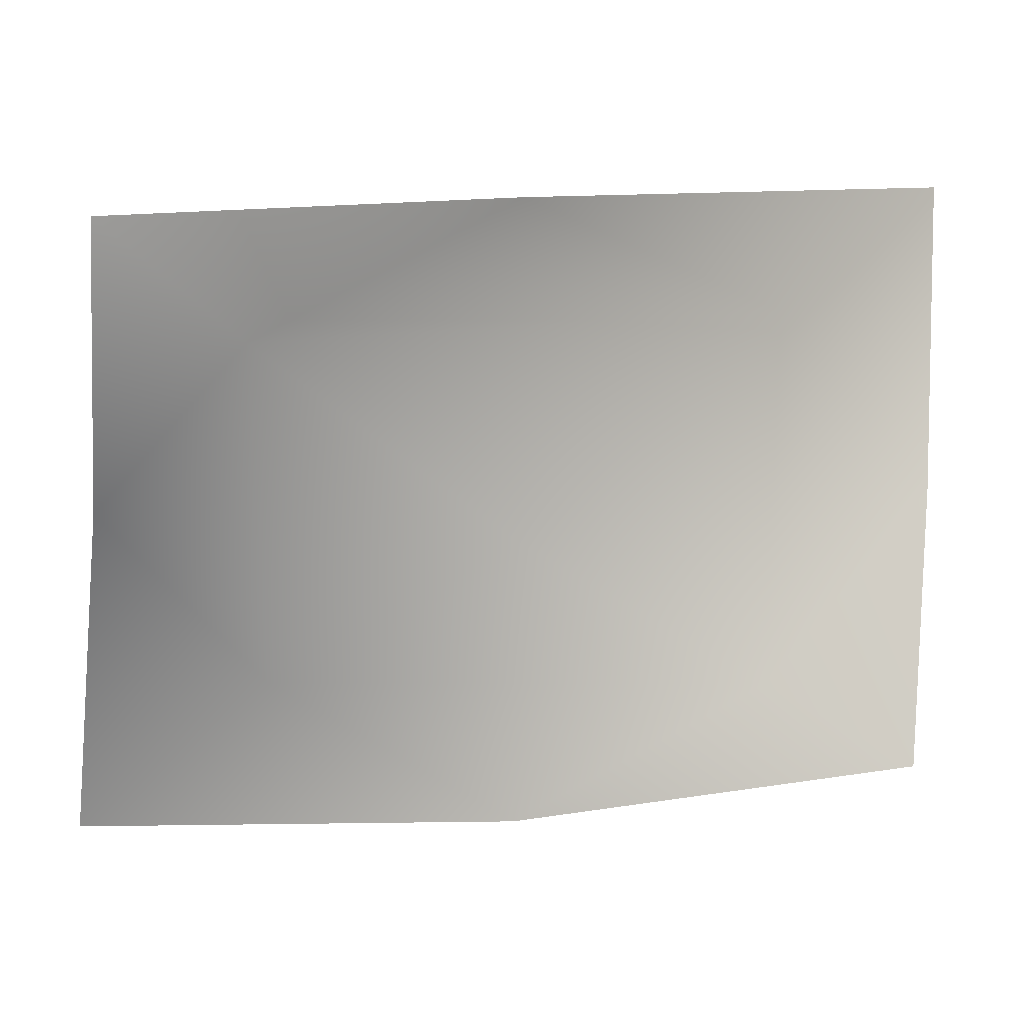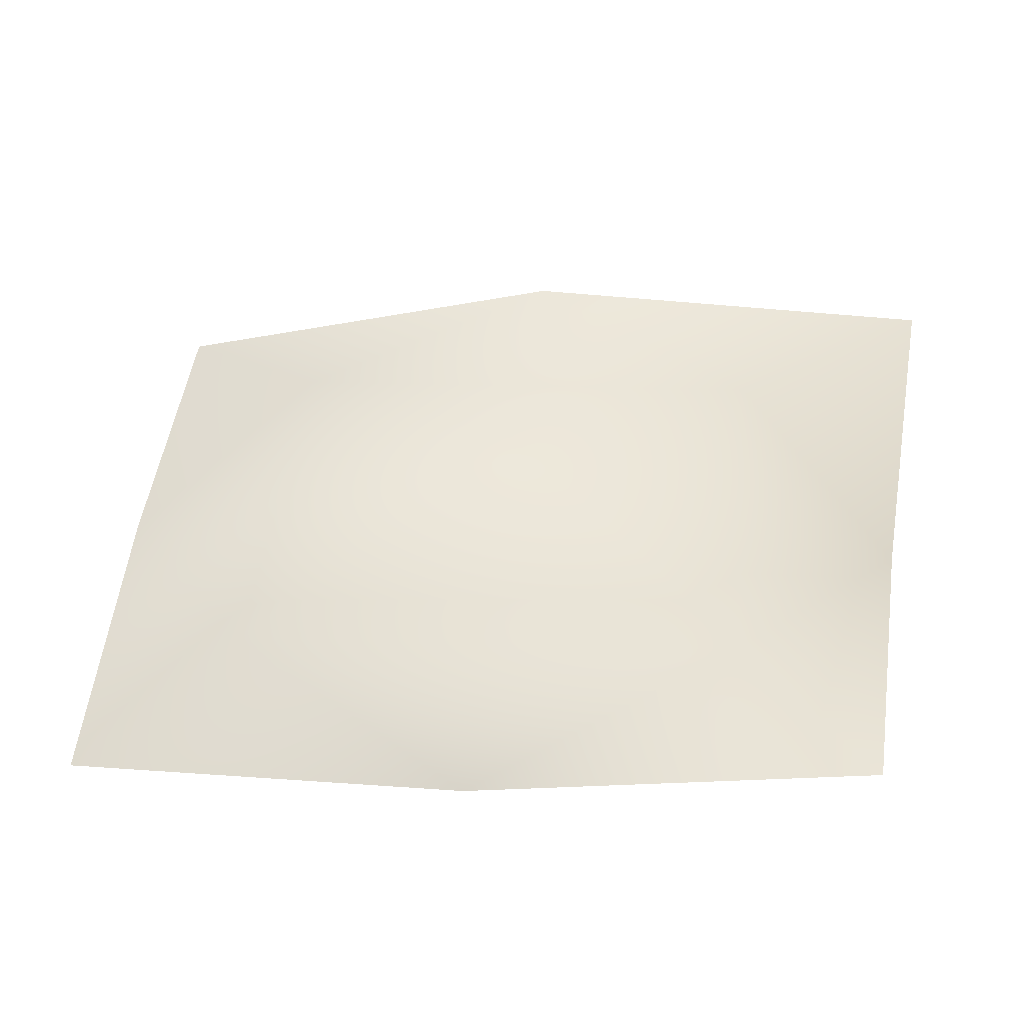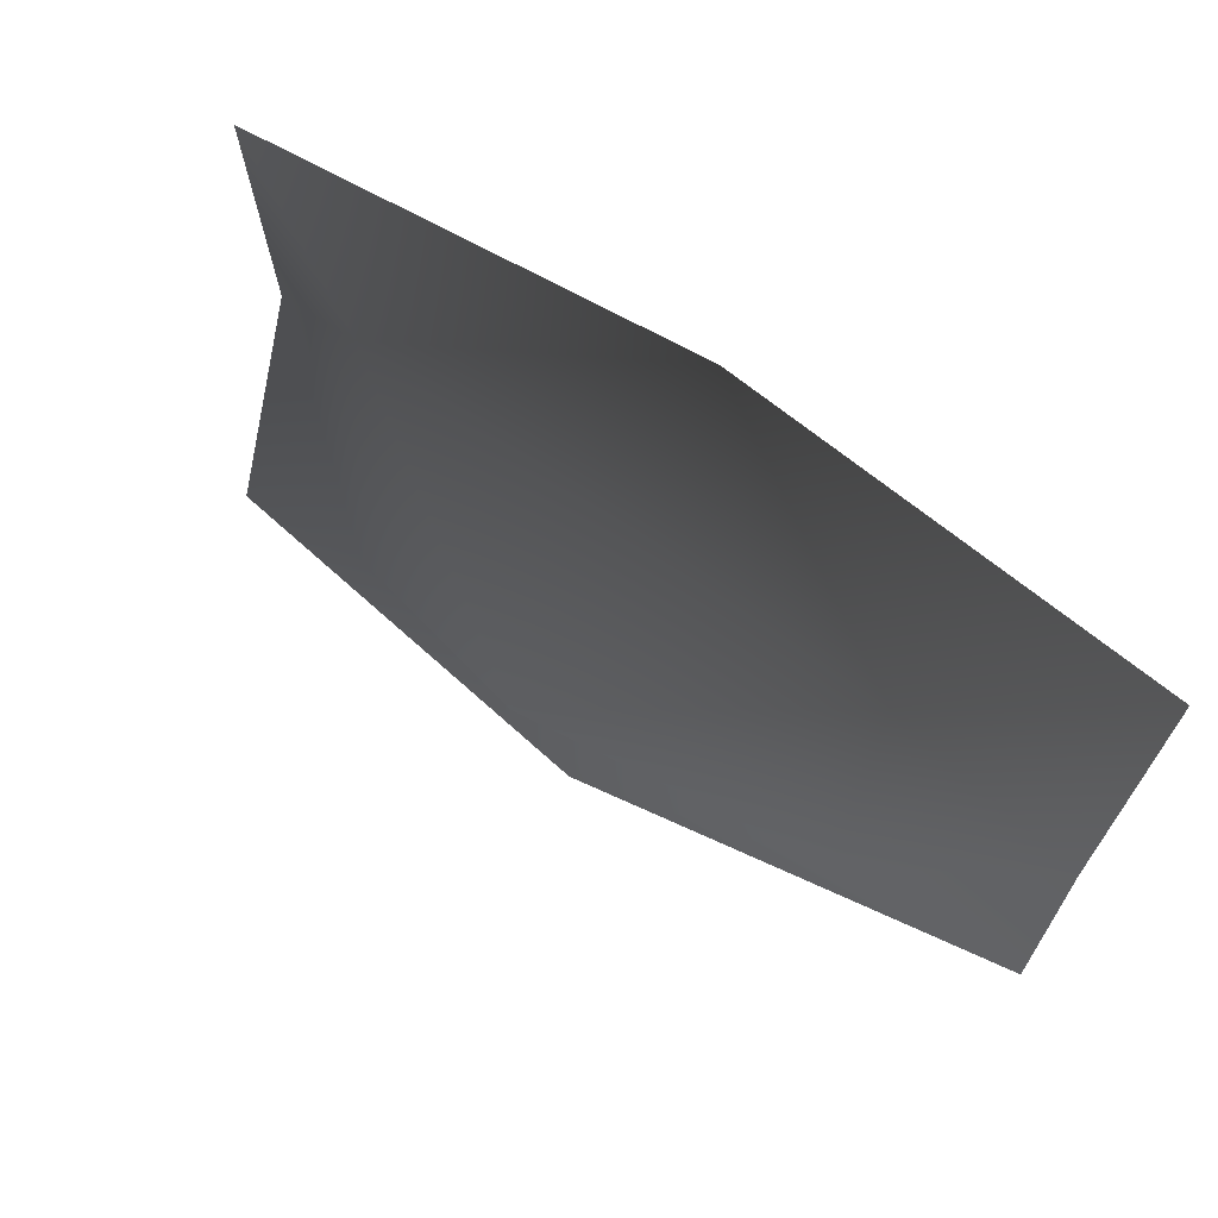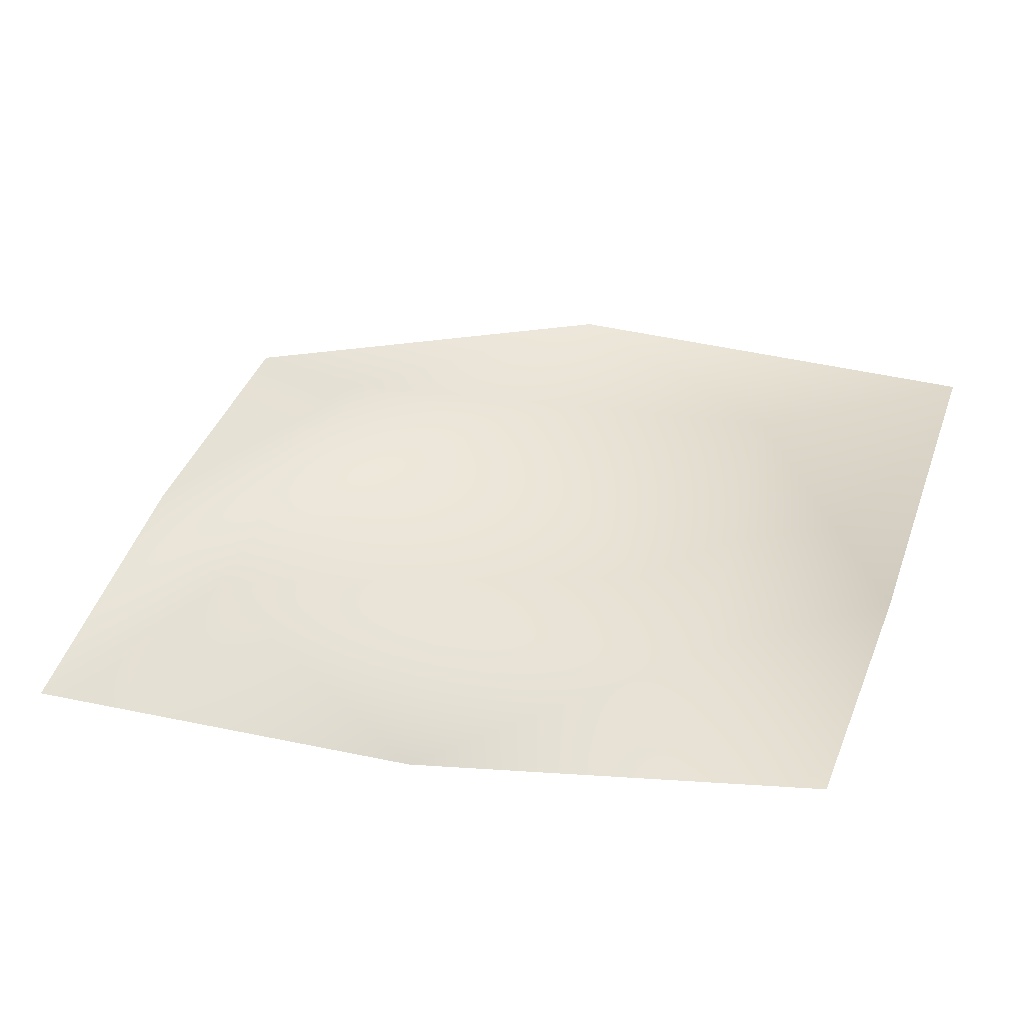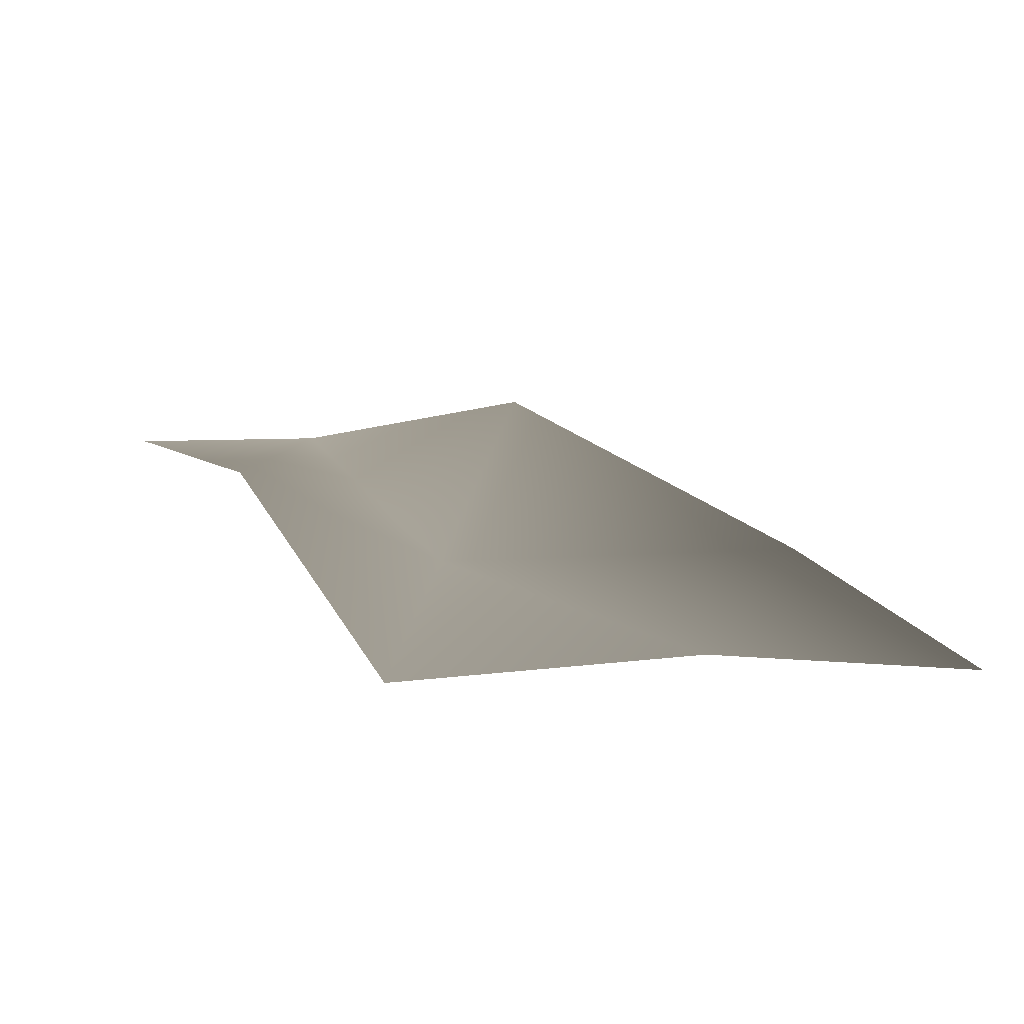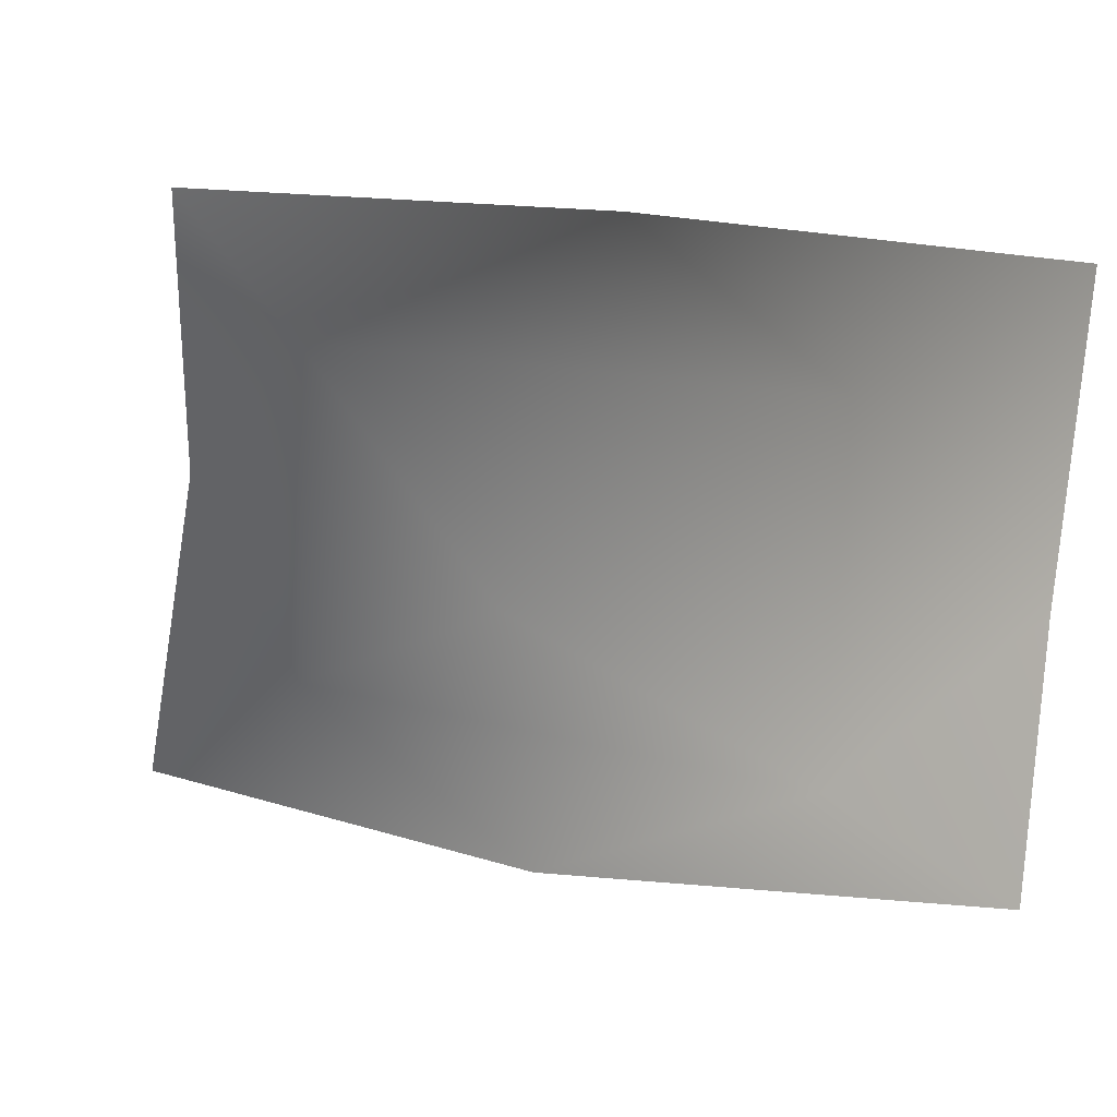
<metadata>
{"format":"obj","ext":"obj","renderer":"f3d","projection":"perspective","resolution":1024,"background":"white","views":[{"elev":14.6,"azim":178.3,"up":"+Z"},{"elev":47.6,"azim":6.9,"up":"+Y"},{"elev":67.0,"azim":-137.6,"up":"+Z"},{"elev":38.6,"azim":17.7,"up":"+Y"},{"elev":6.8,"azim":-113.7,"up":"+Y"},{"elev":25.8,"azim":-154.5,"up":"+Z"}]}
</metadata>
<code>
v -1.633 0.9405 -1.209
v 0.02914 1.468 -1.209
v -0.9632 1.218 -0.7492
v -1.633 0.9405 -0.03342
v -0.9848 1.184 0.7216
v -1.633 0.7898 1.142
v -0.02728 0.8515 1.116
v 1.008 1.329 0.6368
v 1.578 1.205 1.089
v 1.634 1.143 -0.05989
v 0.9515 1.517 -0.6175
v 1.691 1.468 -1.209
v 0.02063 1.719 -0.02568
g Trash_t1(Clone)_35860_794
f 1 3 2
f 4 3 1
f 5 3 4
f 6 5 4
f 7 5 6
f 8 5 7
f 9 8 7
f 10 8 9
f 11 8 10
f 3 11 2
f 12 11 10
f 2 11 12
f 11 13 8
f 8 13 5
f 5 13 3
f 3 13 11

</code>
